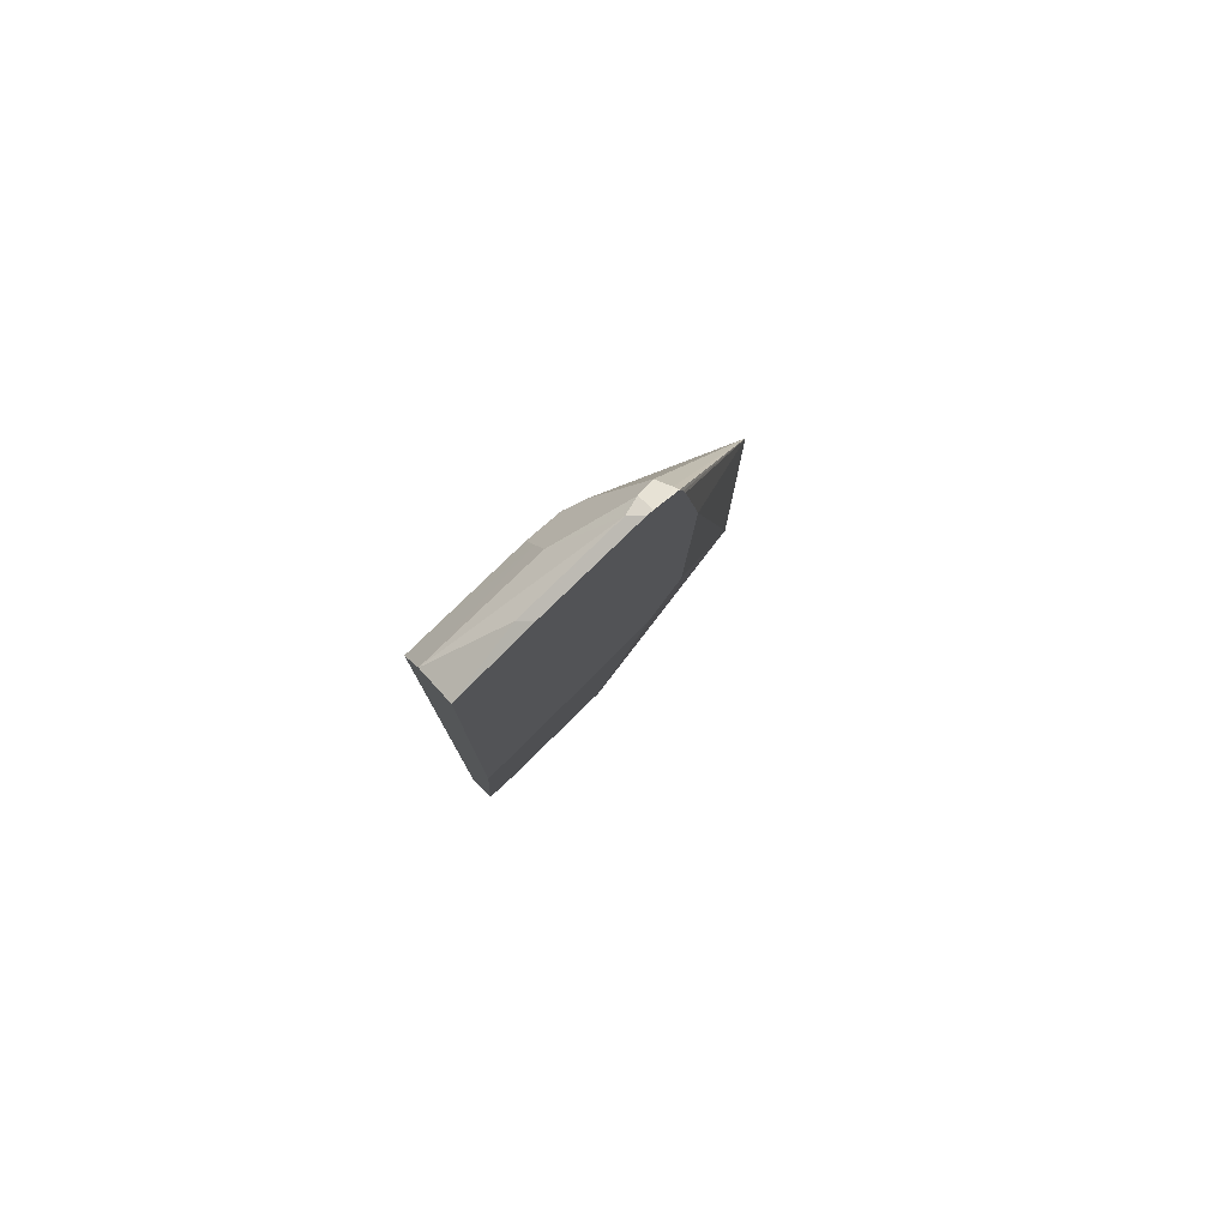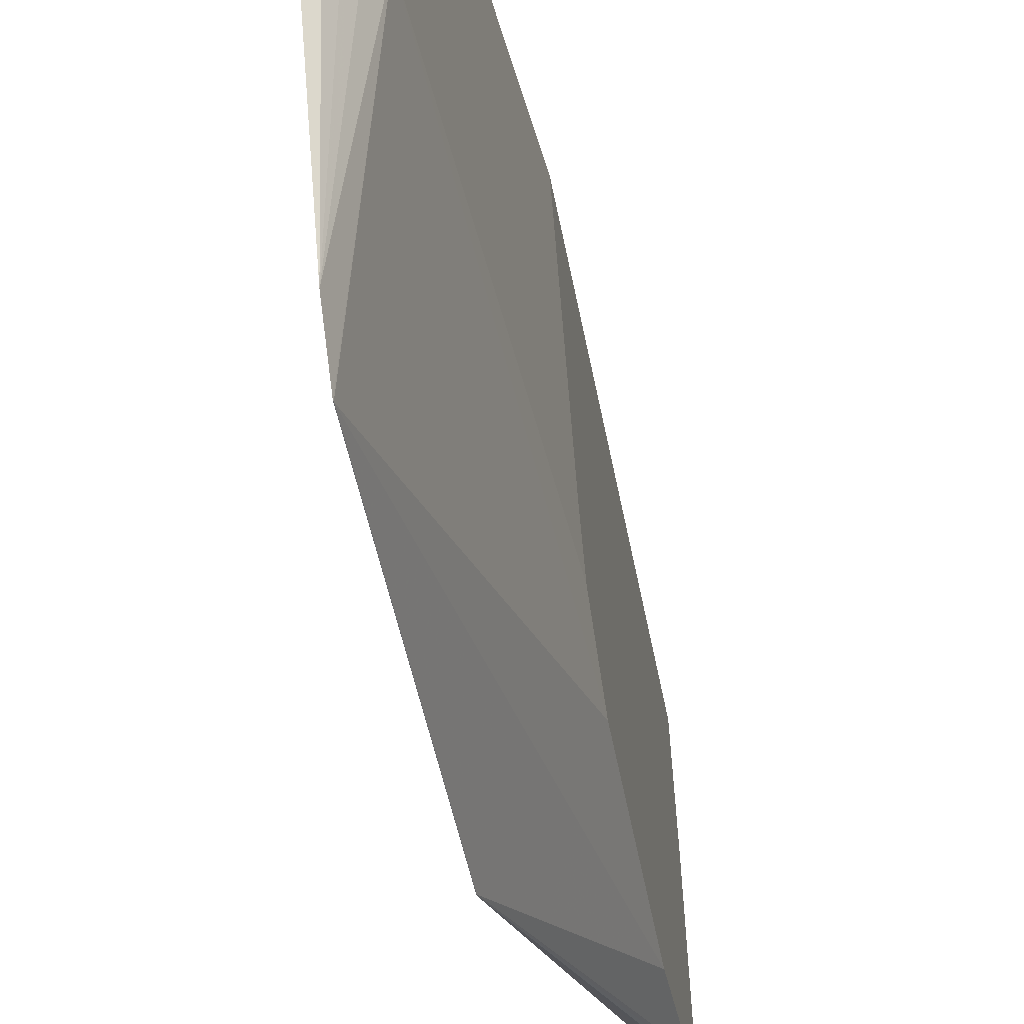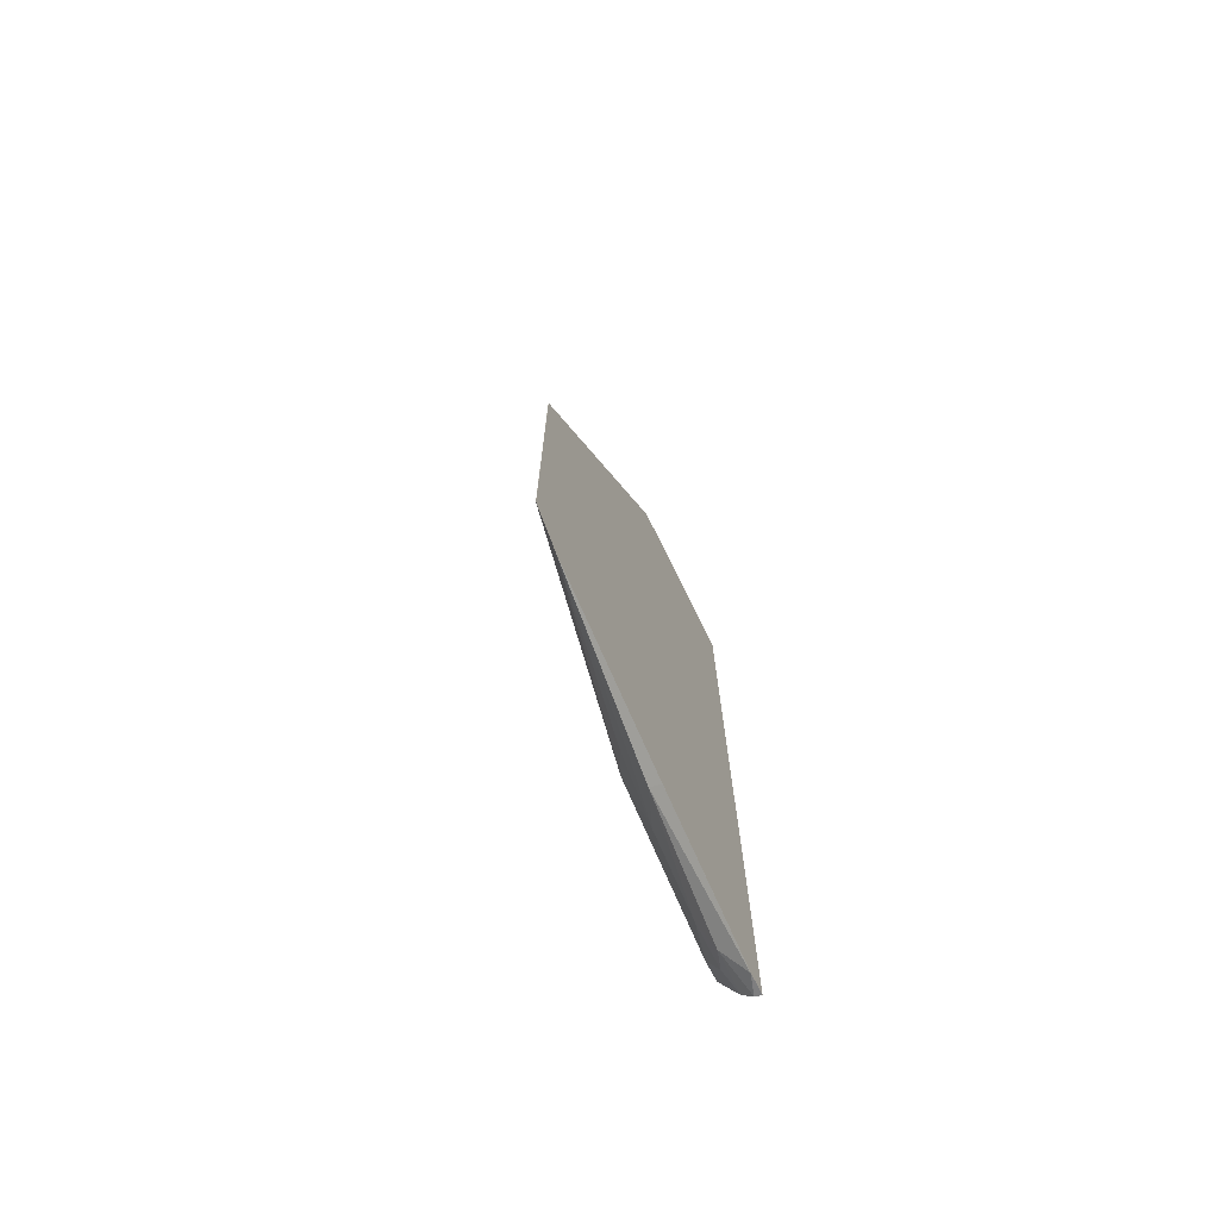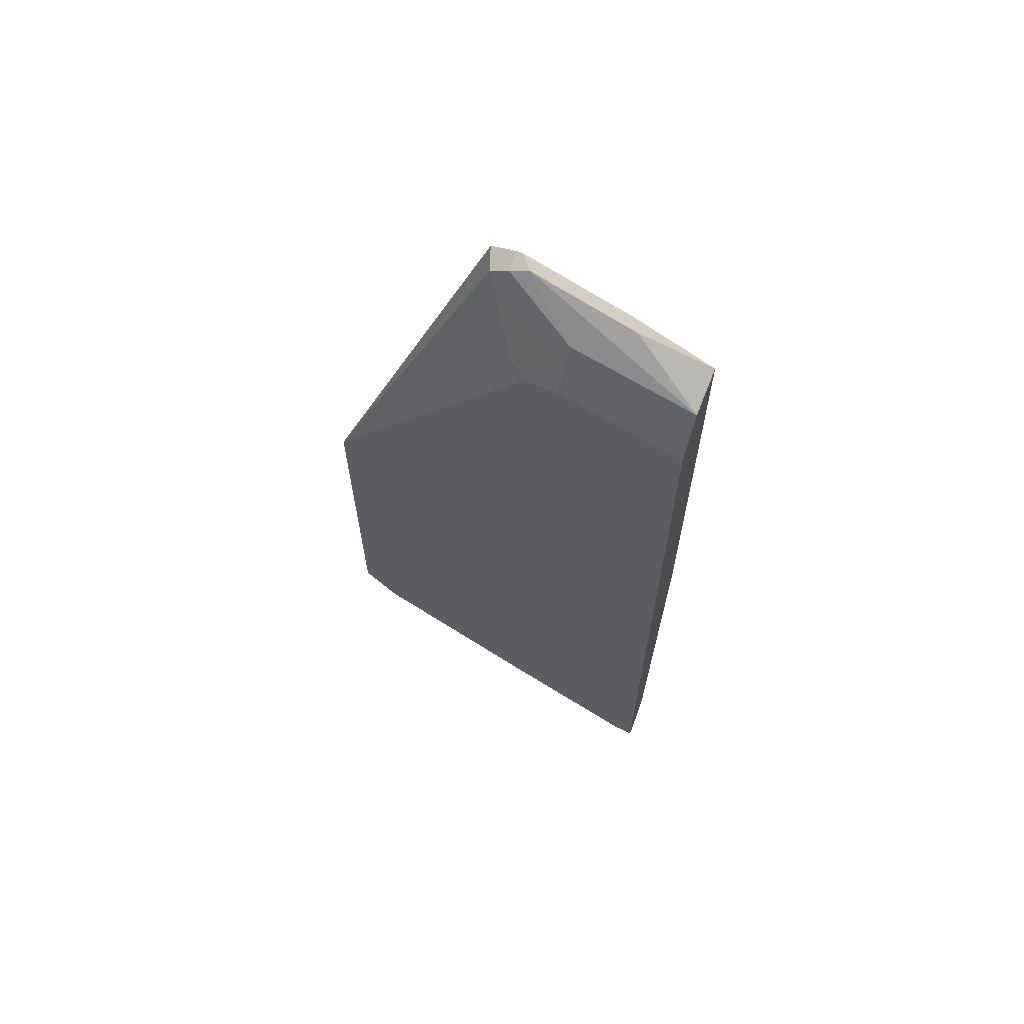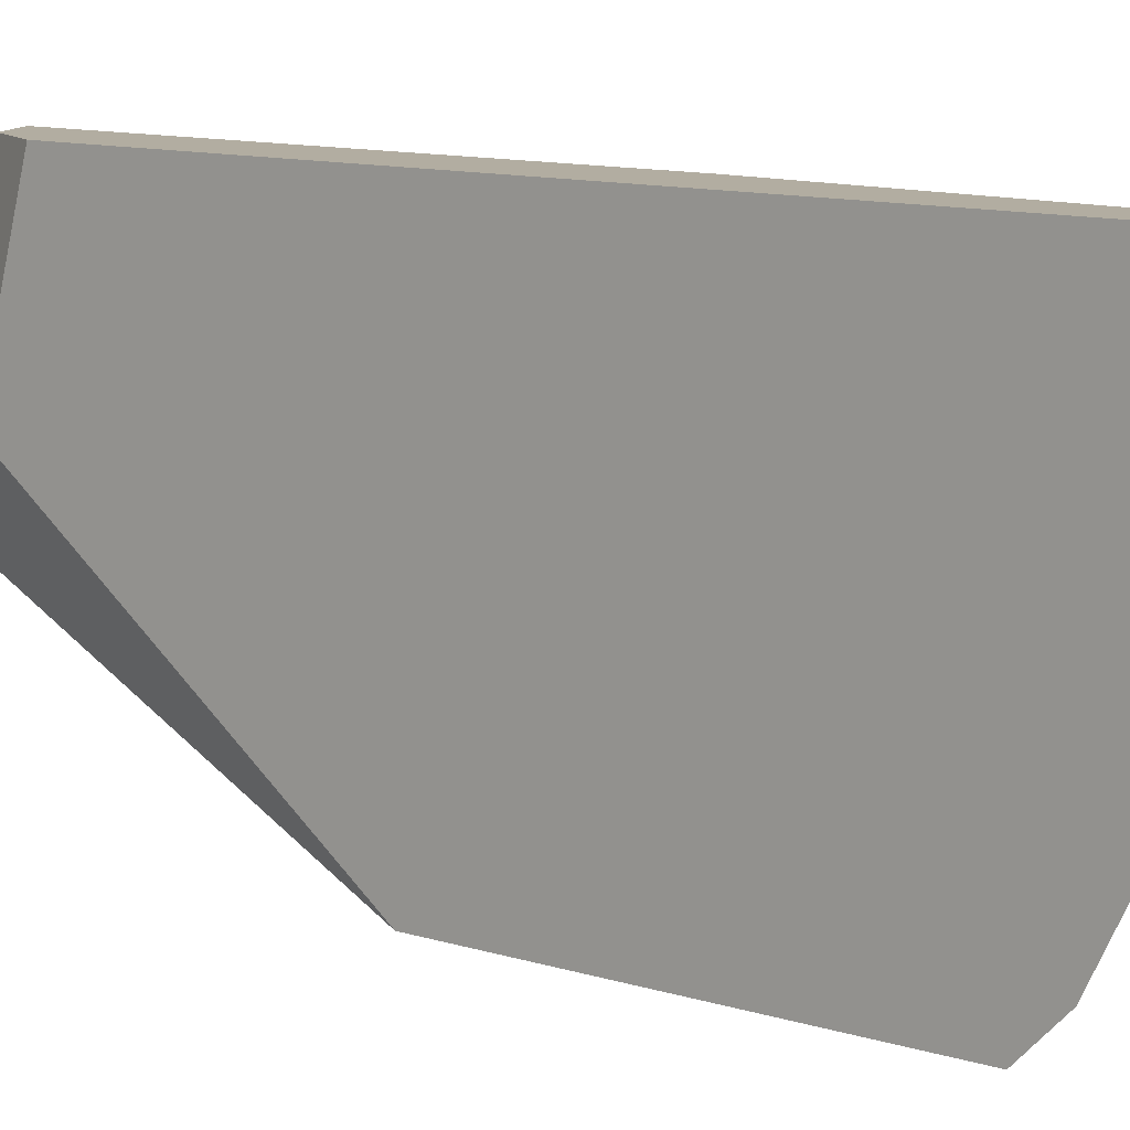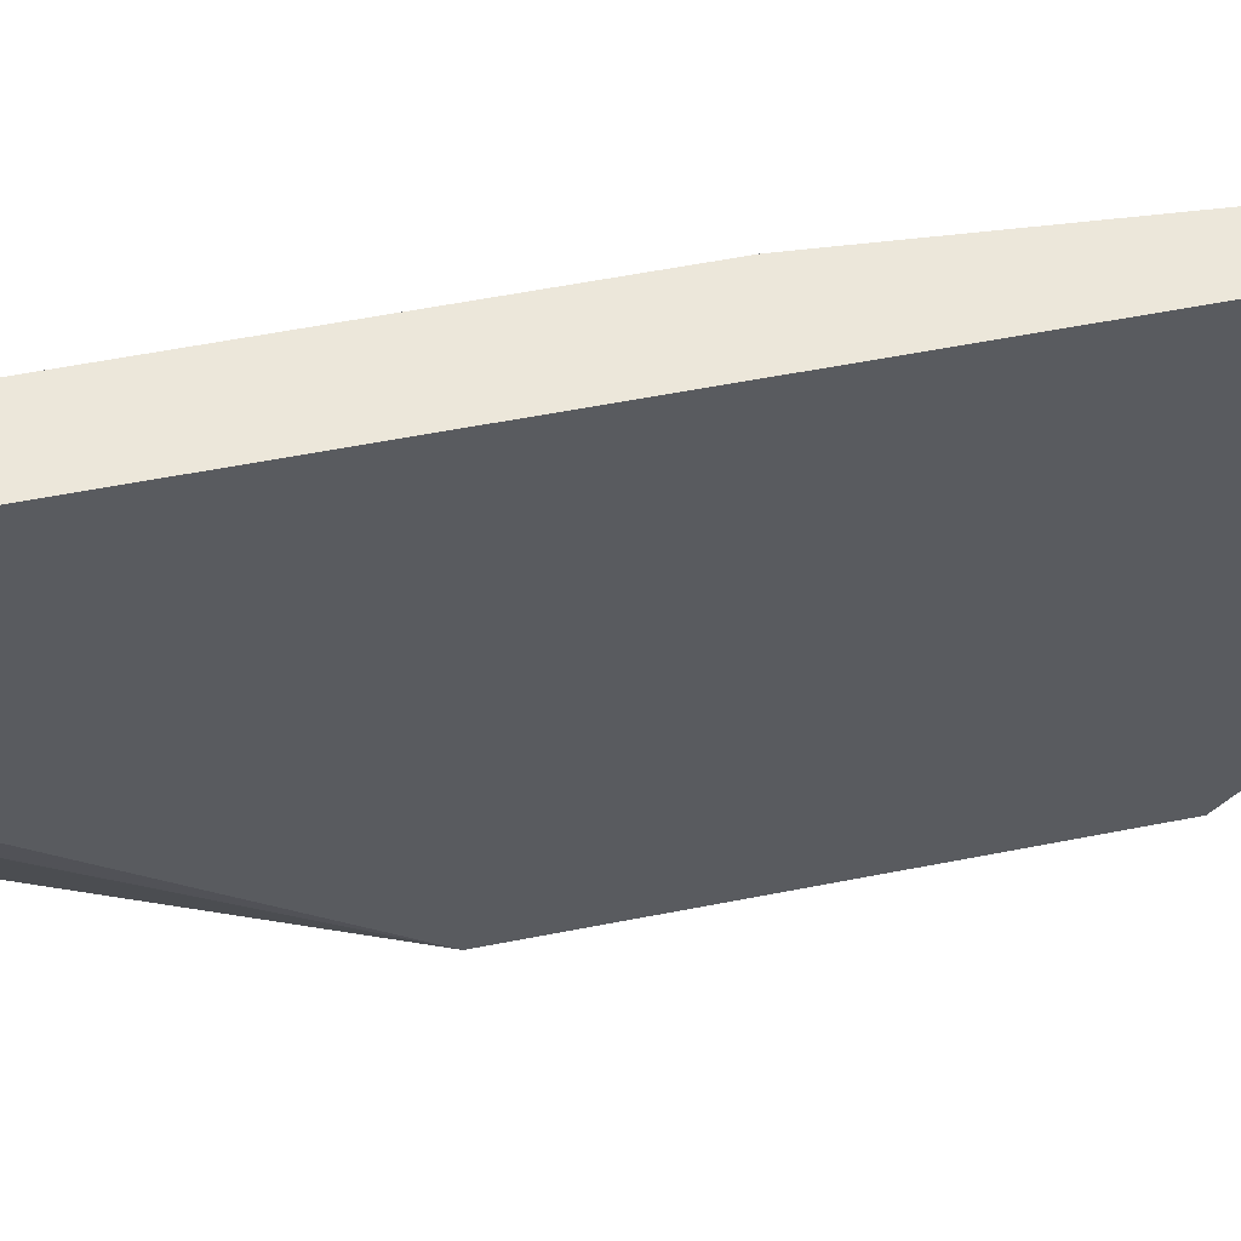
<metadata>
{"format":"obj","ext":"obj","renderer":"f3d","projection":"perspective","resolution":1024,"background":"white","views":[{"elev":78.6,"azim":-131.1,"up":"+Z"},{"elev":-43.9,"azim":-170.2,"up":"+Y"},{"elev":-71.6,"azim":27.6,"up":"+Z"},{"elev":64.3,"azim":113.8,"up":"+Z"},{"elev":10.5,"azim":129.1,"up":"+Y"},{"elev":53.0,"azim":77.8,"up":"+Y"}]}
</metadata>
<code>
v 0.0001088 -0.2241 -0.09809
v 0.0001088 -0.2341 -0.09688
v -0.003361 -0.2241 -0.09637
v 0.0001088 -0.2241 0.04151
v 0.0001088 -0.2342 -0.09683
v -4.7e-07 -0.2342 -0.09679
v -0.009008 -0.2432 -0.08554
v -0.008652 -0.2241 -0.09075
v -4.7e-07 -0.2241 0.3062
v 0.0001088 -0.4138 0.1801
v 0.0001088 -0.2343 -0.09679
v 0.0001088 -0.3062 -0.0631
v -0.006005 -0.3062 -0.06003
v -0.01351 -0.2522 -0.0743
v -0.01201 -0.2342 -0.08405
v -0.01201 -0.2241 -0.08405
v -0.002648 -0.2241 0.3115
v -0.006005 -0.2882 0.3362
v -4.7e-07 -0.2882 0.3242
v 0.0001088 -0.4146 0.1805
v 0.0001088 -0.4142 0.1803
v 0.0001088 -0.3967 -0.01806
v -0.009008 -0.3152 -0.04953
v -0.01351 -0.2882 -0.05626
v -0.01801 -0.2342 -0.07202
v -0.01801 -0.3062 -0.036
v -0.01801 -0.2702 -0.05403
v -0.01466 -0.2241 -0.07876
v -0.01201 -0.2241 0.3302
v -0.006005 -0.3062 0.3362
v -0.01201 -0.2882 0.3482
v -0.02402 -0.3242 0.3723
v -0.01801 -0.3242 0.3603
v -4.7e-07 -0.3062 0.3242
v 9.59e-05 -0.4146 0.1805
v 0.0001088 -0.4146 0.1802
v -0.004504 -0.3152 0.3332
v -0.02252 -0.3332 0.3692
v 0.0001088 -0.4146 -0.0004517
v -0.01201 -0.3183 -0.042
v -0.01801 -0.2241 -0.07202
v -0.03271 -0.2241 0.106
v -4.7e-07 -0.4146 1.301e-05
v -0.03271 -0.3453 0.1981
v -0.03271 -0.3273 0.1621
v -0.03271 -0.3093 0.1503
v -0.03271 -0.307 0.1489
v -0.02931 -0.2241 0.3389
v -0.02702 -0.2612 0.3558
v -0.02702 -0.3152 0.3737
v -0.03271 -0.3209 0.3766
v -0.03271 -0.3242 0.3766
v -0.03271 -0.3309 0.3749
v -0.03002 -0.3362 0.3723
v -4.7e-07 -0.4146 0.1801
v -0.03271 -0.3372 0.3732
v -0.03271 -0.3389 0.3669
v -0.03271 -0.3406 0.3603
v -0.03271 -0.2241 0.3406
v -0.03271 -0.3496 0.3062
v -0.03271 -0.2669 0.3586
f 26 46 47
f 26 47 42
f 29 48 49
f 29 49 50
f 29 50 31
f 31 50 32
f 30 33 37
f 32 50 51
f 32 51 52
f 32 52 53
f 32 53 54
f 30 37 34
f 26 45 46
f 25 41 28
f 26 43 44
f 26 39 43
f 26 42 27
f 25 42 41
f 25 27 42
f 24 40 26
f 23 40 24
f 22 40 23
f 22 26 40
f 22 39 26
f 20 38 35
f 32 54 38
f 26 44 45
f 32 38 33
f 42 53 52
f 35 55 43
f 20 37 38
f 55 58 60
f 53 56 54
f 49 59 61
f 49 51 50
f 49 61 51
f 48 59 49
f 43 60 44
f 43 55 60
f 42 61 59
f 42 51 61
f 42 52 51
f 42 56 53
f 42 57 56
f 42 58 57
f 42 60 58
f 42 44 60
f 42 45 44
f 42 46 45
f 42 47 46
f 35 58 55
f 35 57 58
f 35 56 57
f 35 54 56
f 35 38 54
f 35 39 36
f 35 43 39
f 33 38 37
f 20 34 37
f 1 16 28
f 19 34 20
f 4 9 10
f 3 6 7
f 3 7 8
f 2 6 3
f 2 5 6
f 1 5 2
f 1 11 5
f 1 12 11
f 1 22 12
f 1 39 22
f 1 36 39
f 1 20 36
f 5 11 6
f 1 21 20
f 1 4 10
f 1 9 4
f 1 17 9
f 1 48 29
f 1 59 48
f 1 42 59
f 1 41 42
f 1 28 41
f 20 35 36
f 1 8 16
f 1 3 8
f 1 2 3
f 1 10 21
f 6 11 12
f 1 29 17
f 6 13 7
f 6 12 13
f 18 33 30
f 18 32 33
f 18 31 32
f 18 29 31
f 18 34 19
f 17 29 18
f 15 28 16
f 15 25 28
f 14 27 25
f 14 26 27
f 14 24 26
f 14 25 15
f 18 30 34
f 13 24 14
f 7 14 15
f 13 22 23
f 7 15 8
f 7 13 14
f 9 17 18
f 9 18 19
f 8 15 16
f 9 19 20
f 9 20 21
f 9 21 10
f 12 22 13
f 13 23 24

</code>
